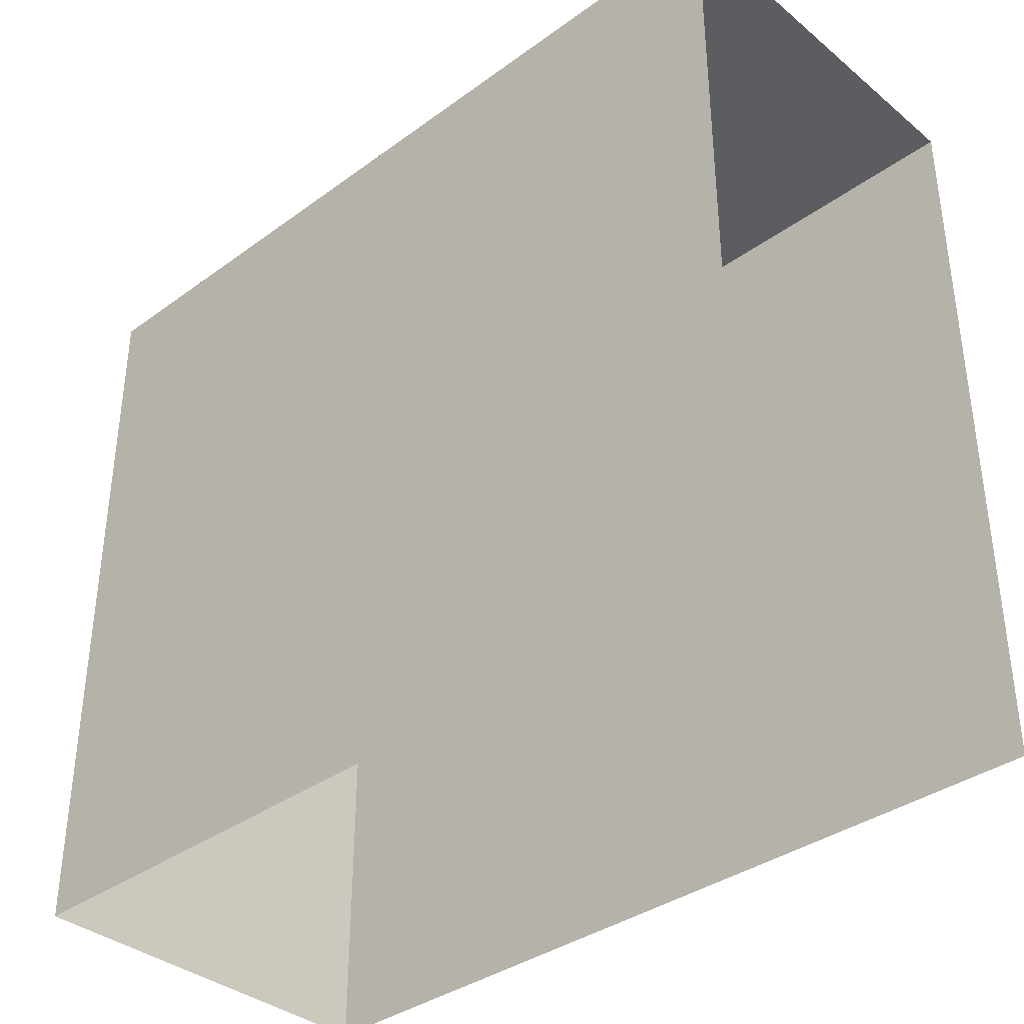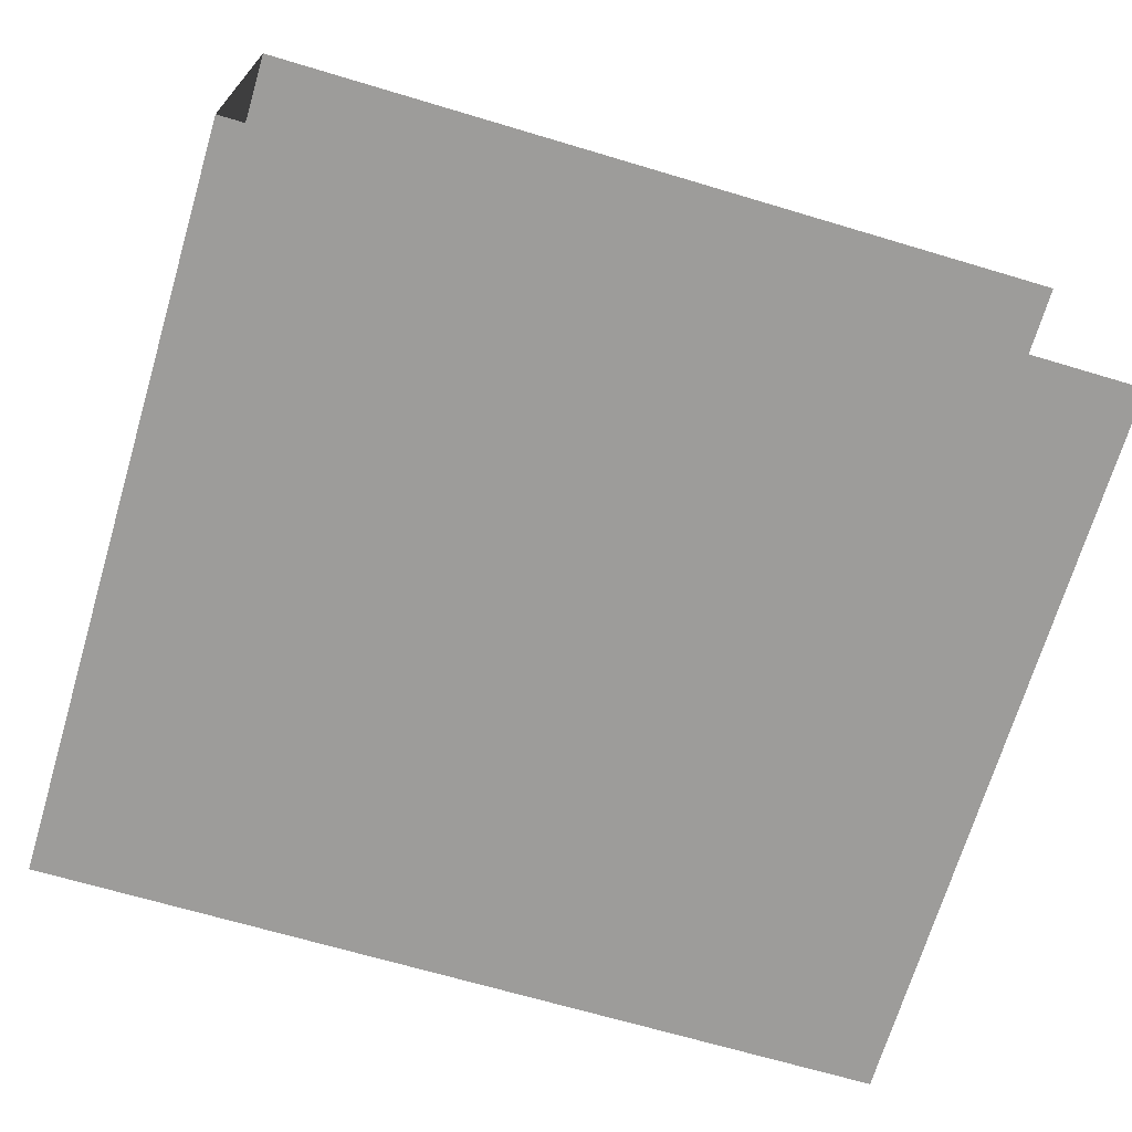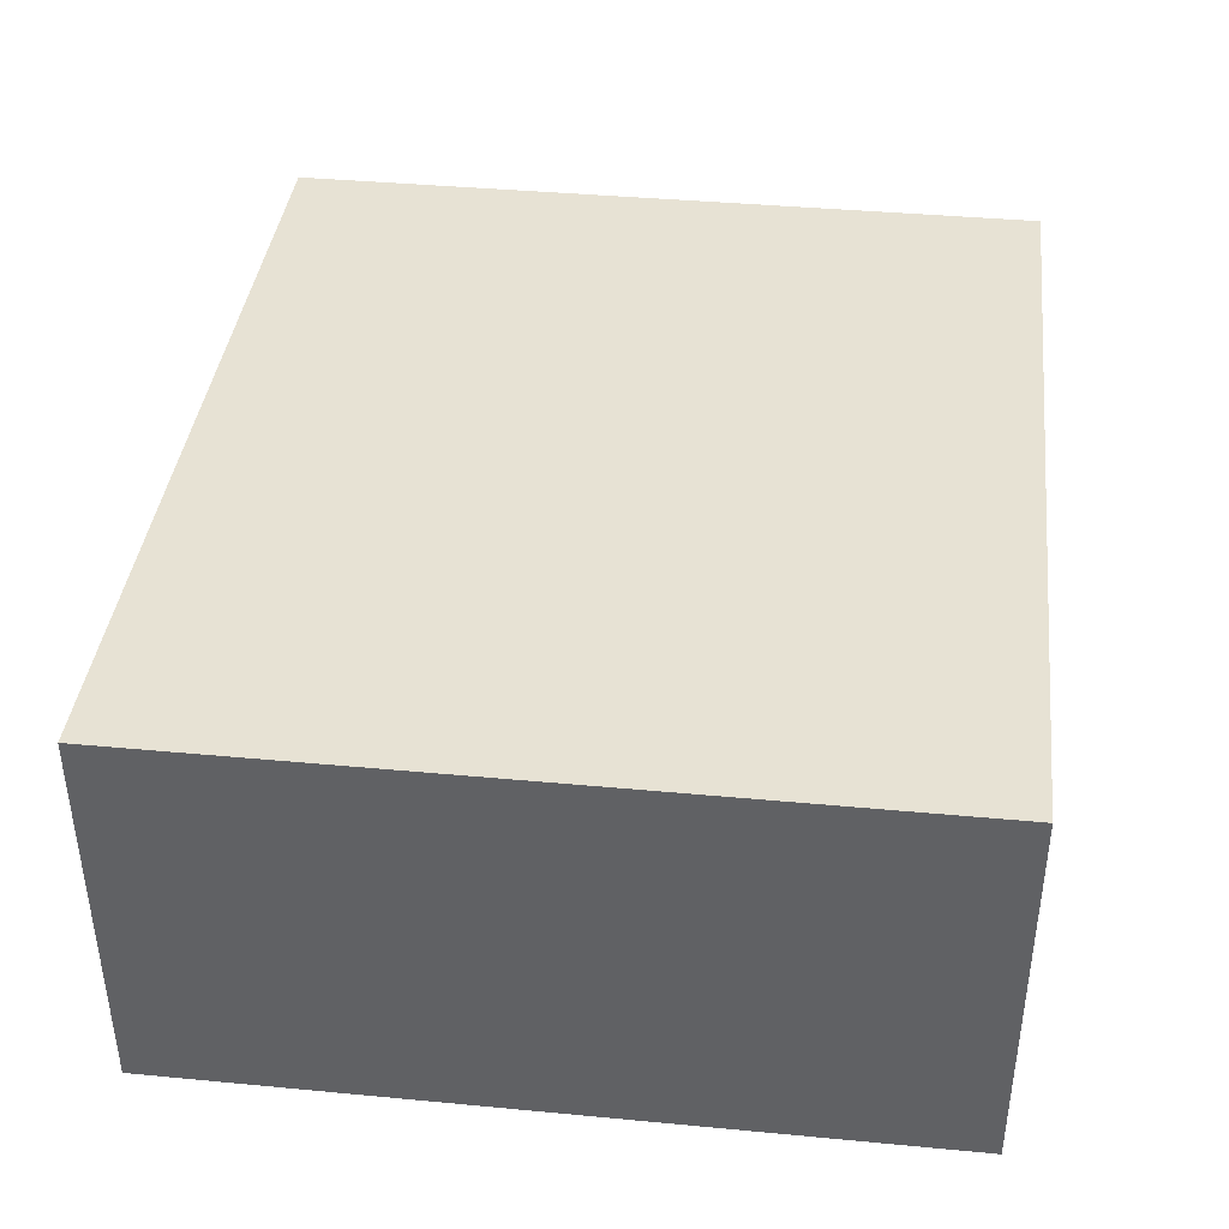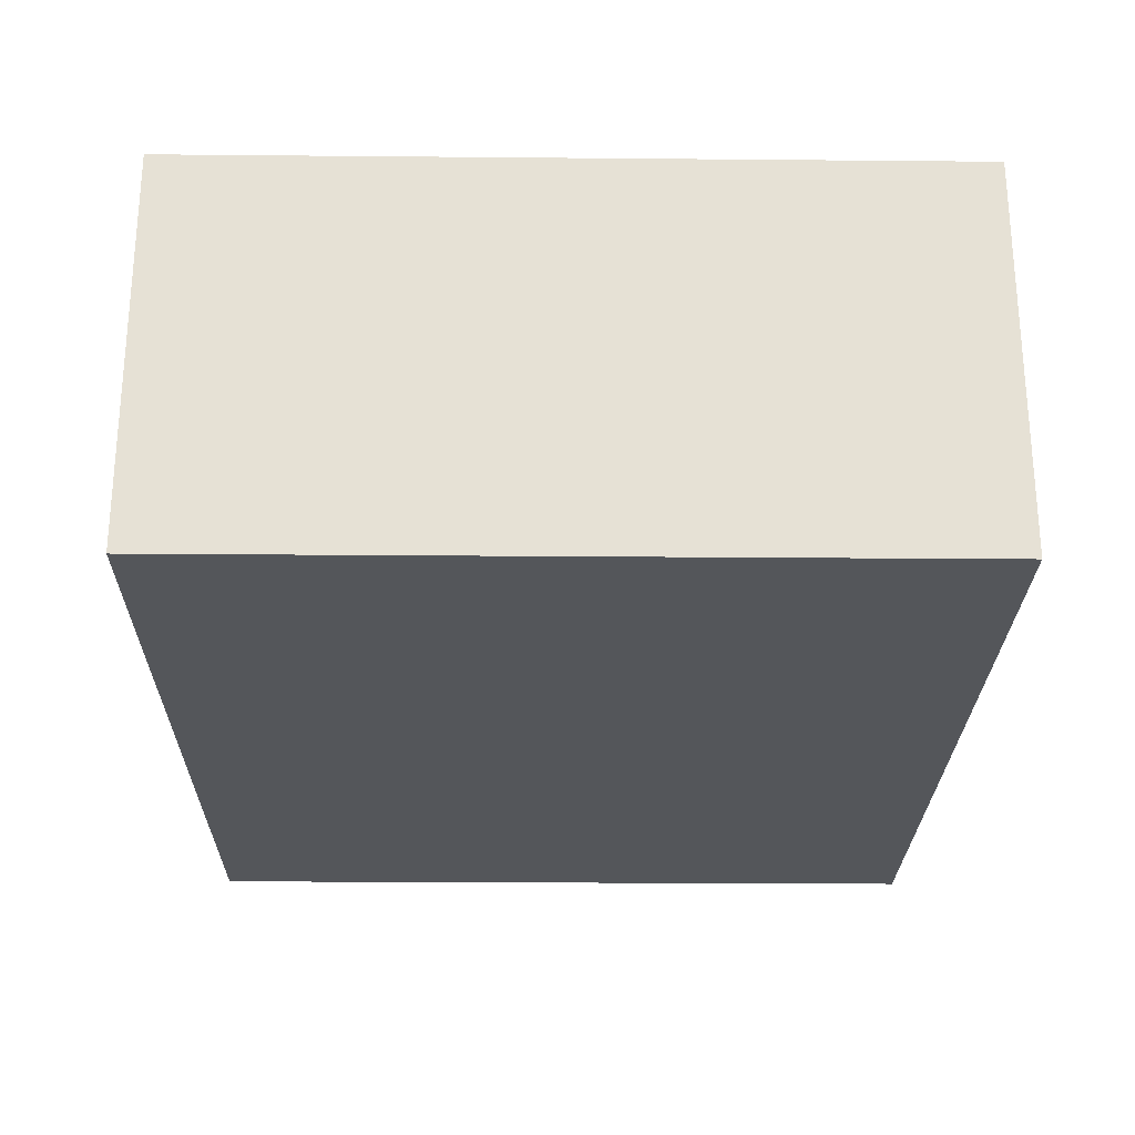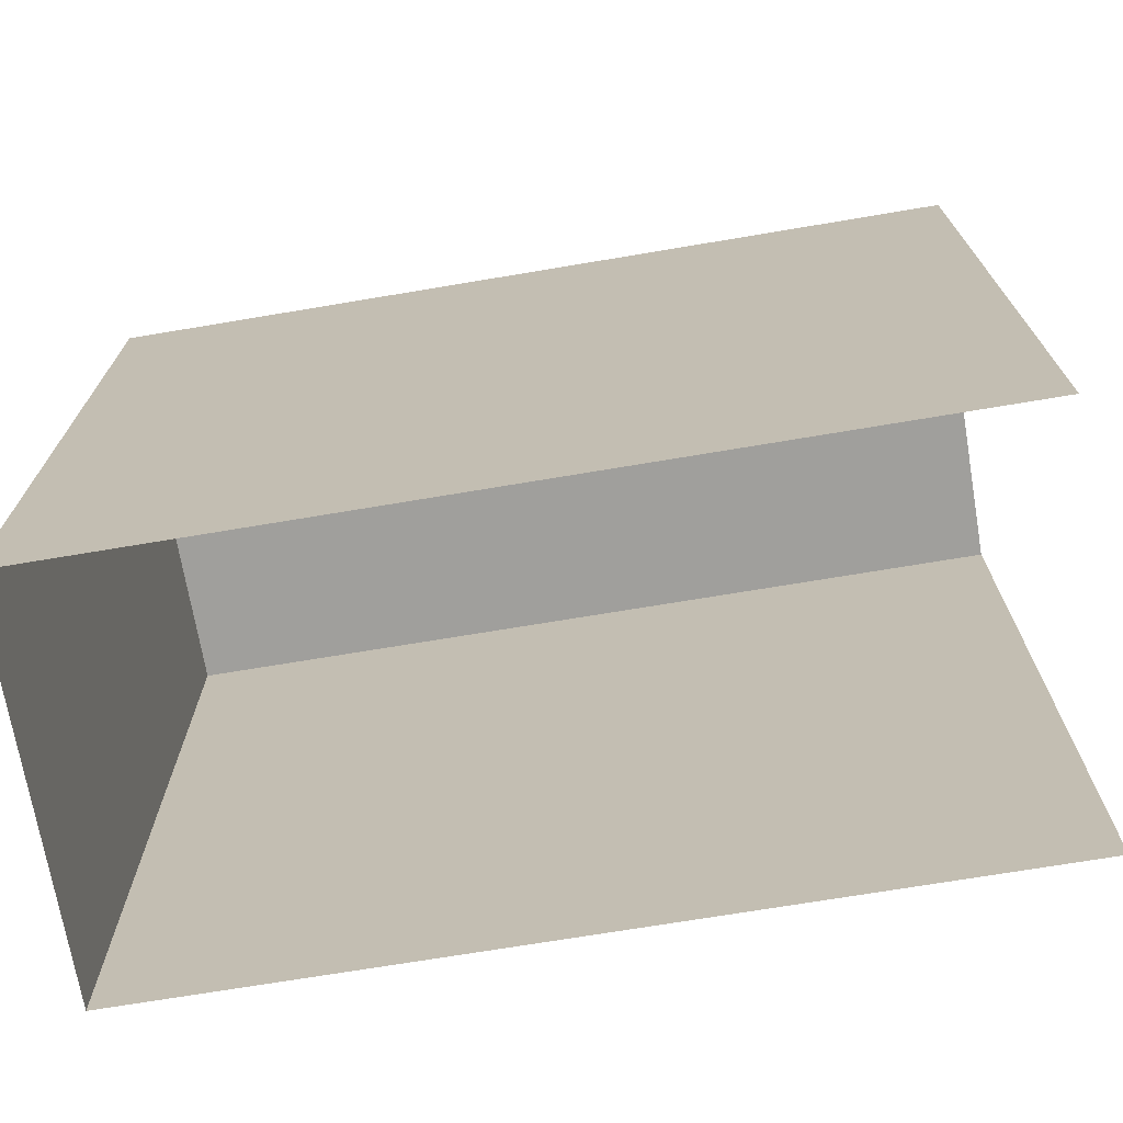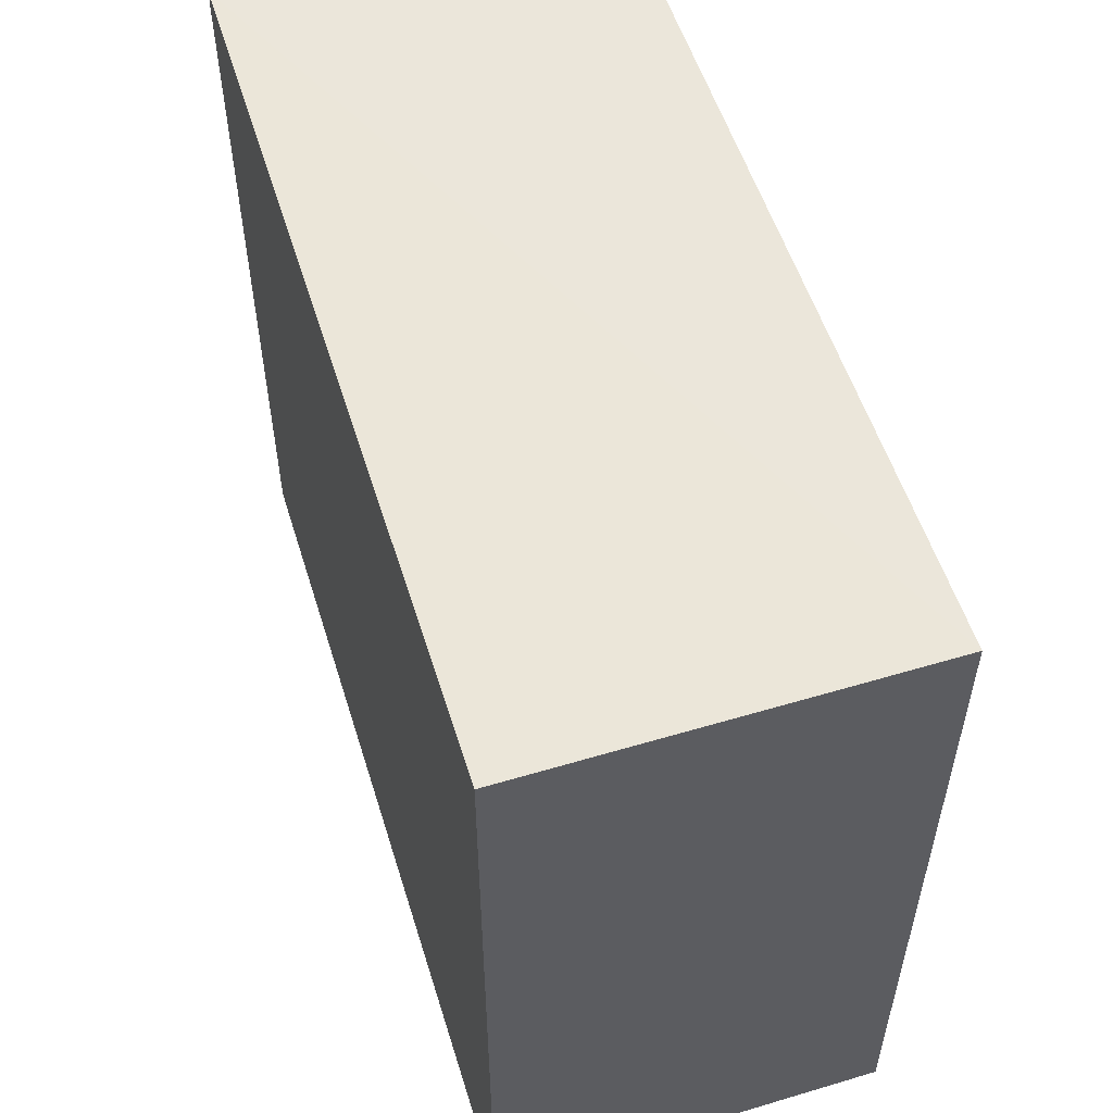
<metadata>
{"format":"obj","ext":"obj","renderer":"f3d","projection":"perspective","resolution":1024,"background":"white","views":[{"elev":-36.6,"azim":-137.6,"up":"+Z"},{"elev":-70.3,"azim":163.3,"up":"+Y"},{"elev":38.9,"azim":96.8,"up":"+Y"},{"elev":-26.2,"azim":89.1,"up":"+Y"},{"elev":-71.2,"azim":-171.4,"up":"+Z"},{"elev":54.8,"azim":71.9,"up":"+Z"}]}
</metadata>
<code>
v -3.723e+05 -1.034e+05 33.94
v -3.723e+05 -1.034e+05 33.94
v -3.723e+05 -1.034e+05 33.94
v -3.723e+05 -1.034e+05 33.94
v -3.723e+05 -1.034e+05 44.23
v -3.723e+05 -1.034e+05 44.23
v -3.723e+05 -1.034e+05 44.23
v -3.723e+05 -1.034e+05 44.23
f 1 2 3
f 1 4 2
f 5 3 2
f 5 7 3
f 5 6 7
f 5 8 6
f 6 1 3
f 7 6 3
f 8 4 1
f 6 8 1
f 5 2 4
f 8 5 4

</code>
